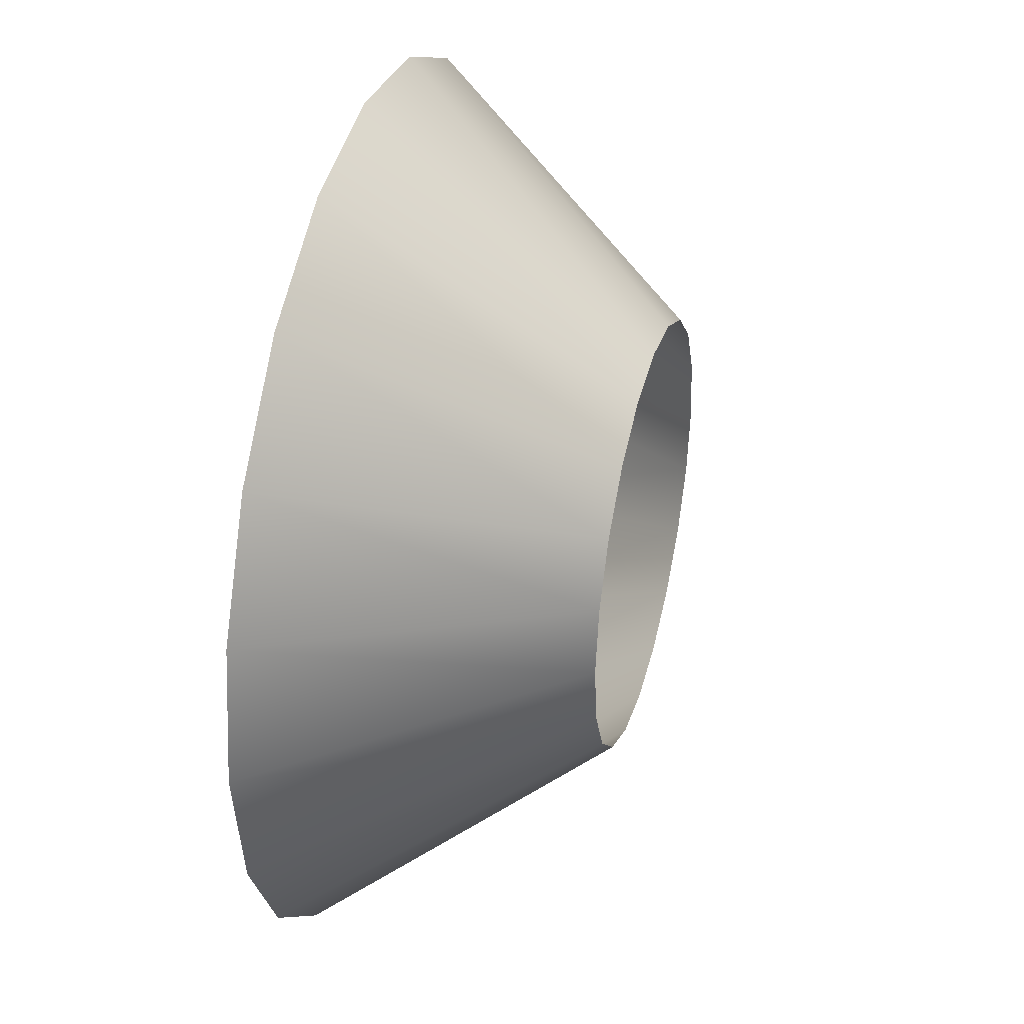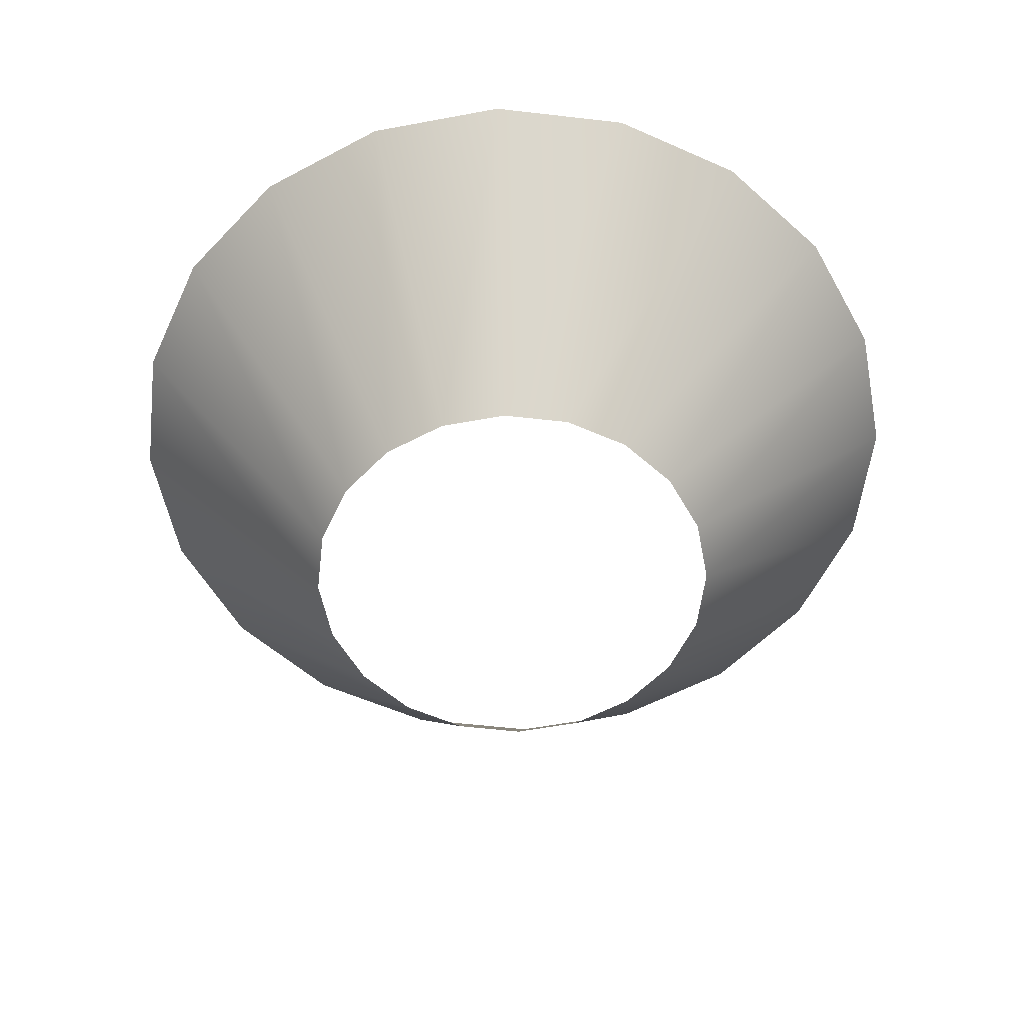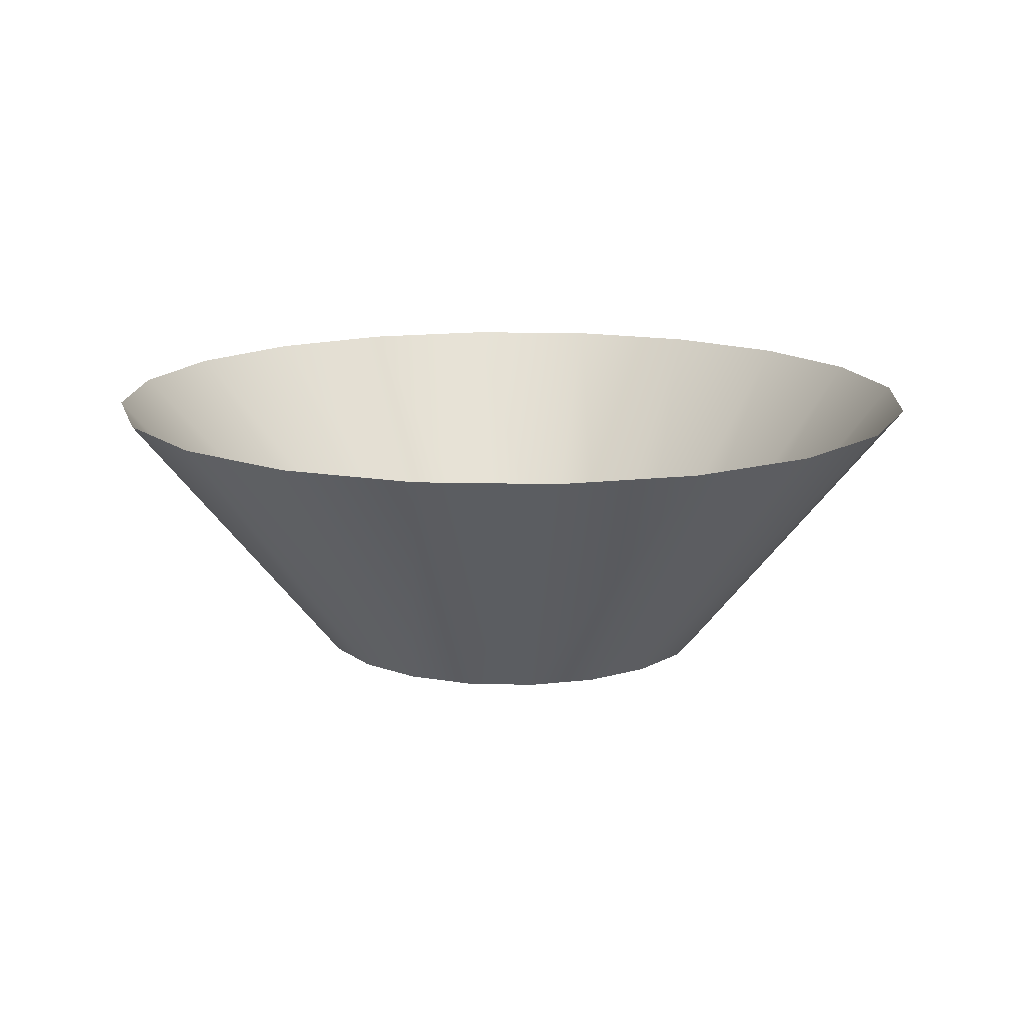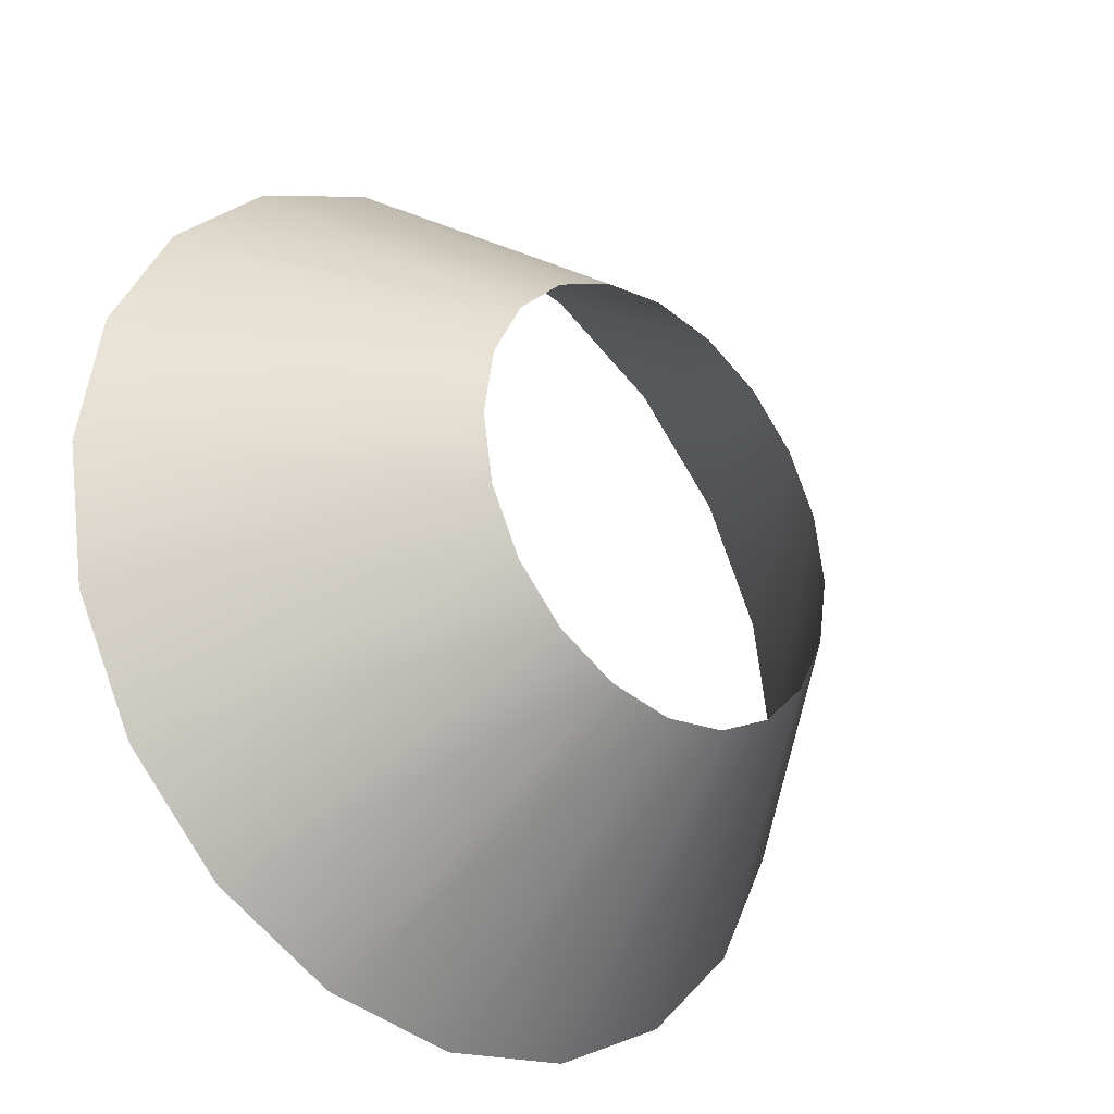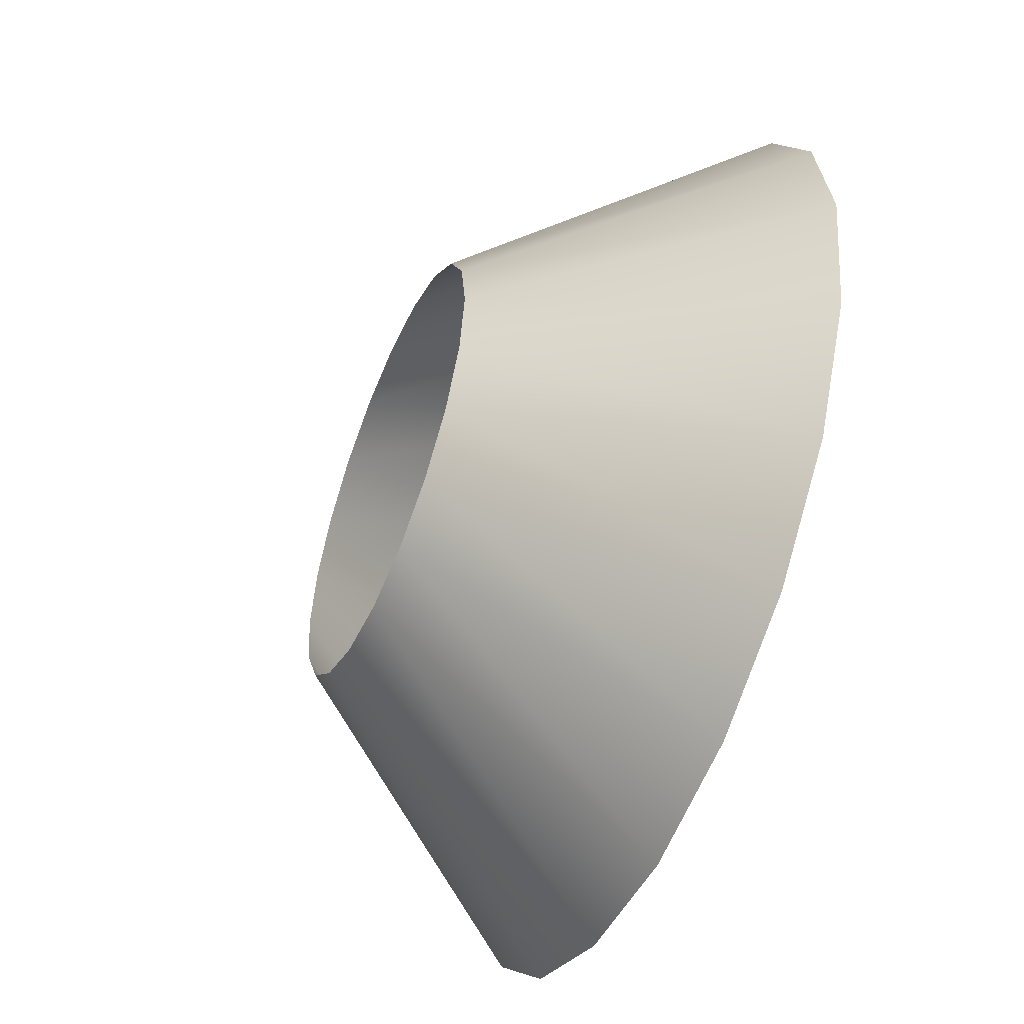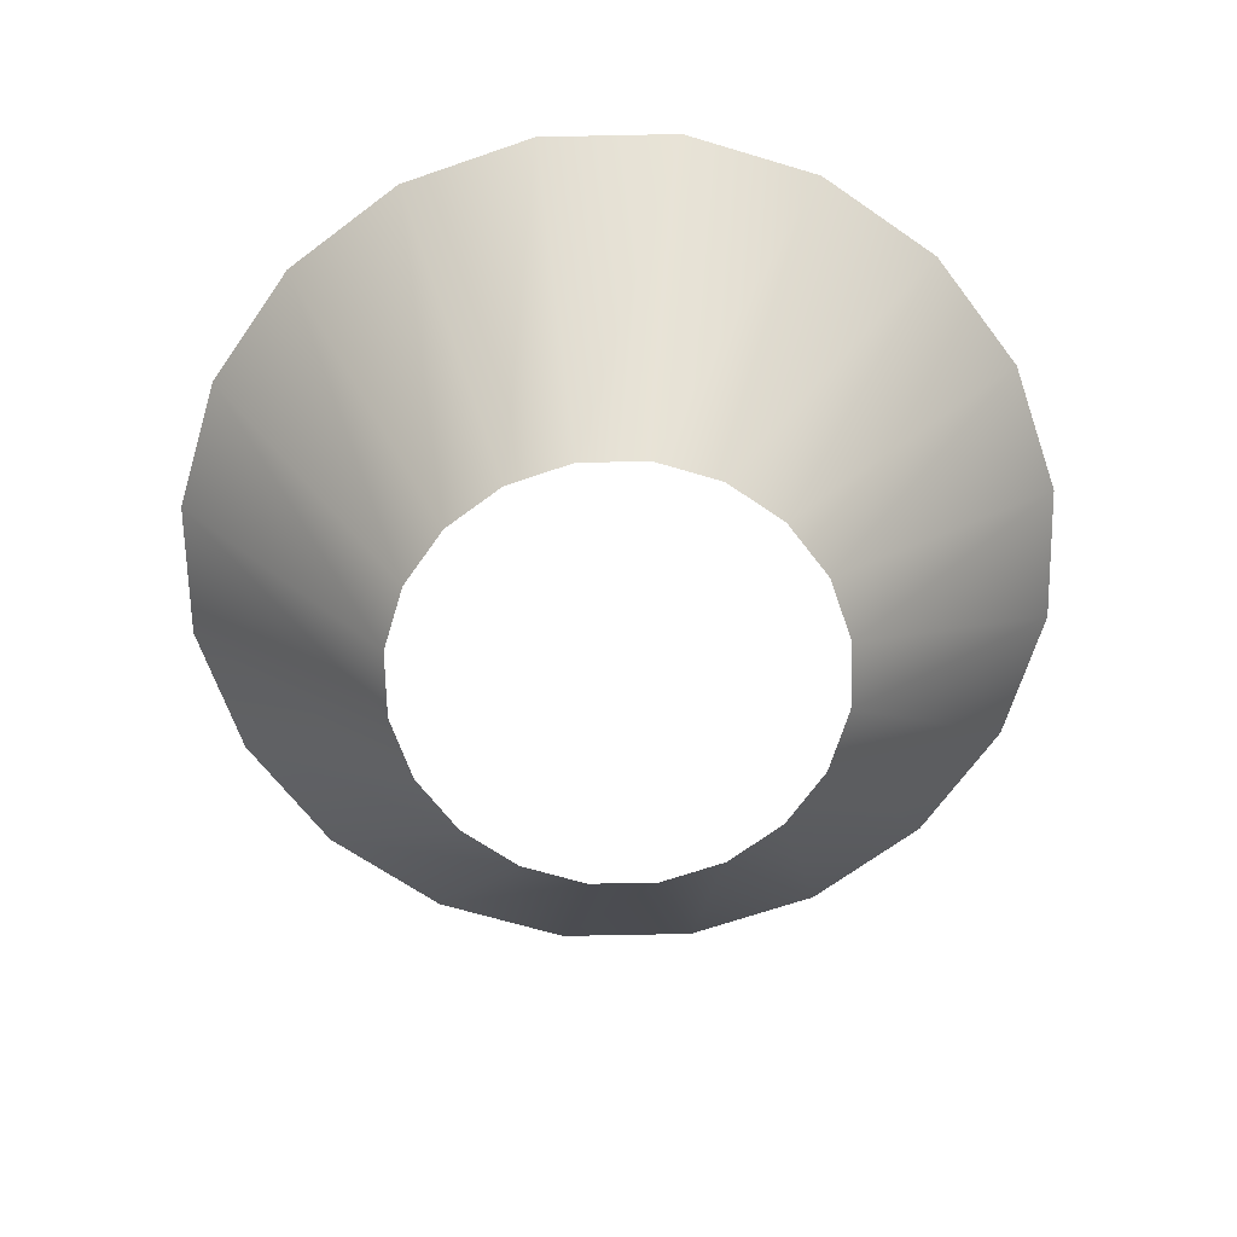
<metadata>
{"format":"obj","ext":"obj","renderer":"f3d","projection":"perspective","resolution":1024,"background":"white","views":[{"elev":37.7,"azim":-74.8,"up":"+Z"},{"elev":-56.1,"azim":-141.9,"up":"+Y"},{"elev":14.2,"azim":102.2,"up":"+Y"},{"elev":-29.6,"azim":-43.3,"up":"+Z"},{"elev":-52.9,"azim":67.3,"up":"+Z"},{"elev":-65.9,"azim":10.2,"up":"+Y"}]}
</metadata>
<code>
g default
v 0.4634 -0.007673 -0.1506
v 0.3942 -0.007673 -0.2864
v 0.2864 -0.007673 -0.3942
v 0.1506 -0.007673 -0.4634
v -0 -0.007673 -0.4872
v -0.1506 -0.007673 -0.4634
v -0.2864 -0.007673 -0.3942
v -0.3942 -0.007673 -0.2864
v -0.4634 -0.007673 -0.1506
v -0.4872 -0.007673 -0
v -0.4634 -0.007673 0.1506
v -0.3942 -0.007673 0.2864
v -0.2864 -0.007673 0.3942
v -0.1506 -0.007673 0.4634
v -0 -0.007673 0.4872
v 0.1506 -0.007673 0.4634
v 0.2864 -0.007673 0.3942
v 0.3942 -0.007673 0.2864
v 0.4634 -0.007673 0.1506
v 0.4872 -0.007673 -0
v 0.9511 0.6186 -0.309
v 0.809 0.6186 -0.5878
v 0.5878 0.6186 -0.809
v 0.309 0.6186 -0.9511
v 0 0.6186 -1
v -0.309 0.6186 -0.9511
v -0.5878 0.6186 -0.809
v -0.809 0.6186 -0.5878
v -0.9511 0.6186 -0.309
v -1 0.6186 0
v -0.9511 0.6186 0.309
v -0.809 0.6186 0.5878
v -0.5878 0.6186 0.809
v -0.309 0.6186 0.9511
v -0 0.6186 1
v 0.309 0.6186 0.9511
v 0.5878 0.6186 0.809
v 0.809 0.6186 0.5878
v 0.9511 0.6186 0.309
v 1 0.6186 0
g pCylinder1
f 1 2 22 21
f 2 3 23 22
f 3 4 24 23
f 4 5 25 24
f 5 6 26 25
f 6 7 27 26
f 7 8 28 27
f 8 9 29 28
f 9 10 30 29
f 10 11 31 30
f 11 12 32 31
f 12 13 33 32
f 13 14 34 33
f 14 15 35 34
f 15 16 36 35
f 16 17 37 36
f 17 18 38 37
f 18 19 39 38
f 19 20 40 39
f 20 1 21 40

</code>
